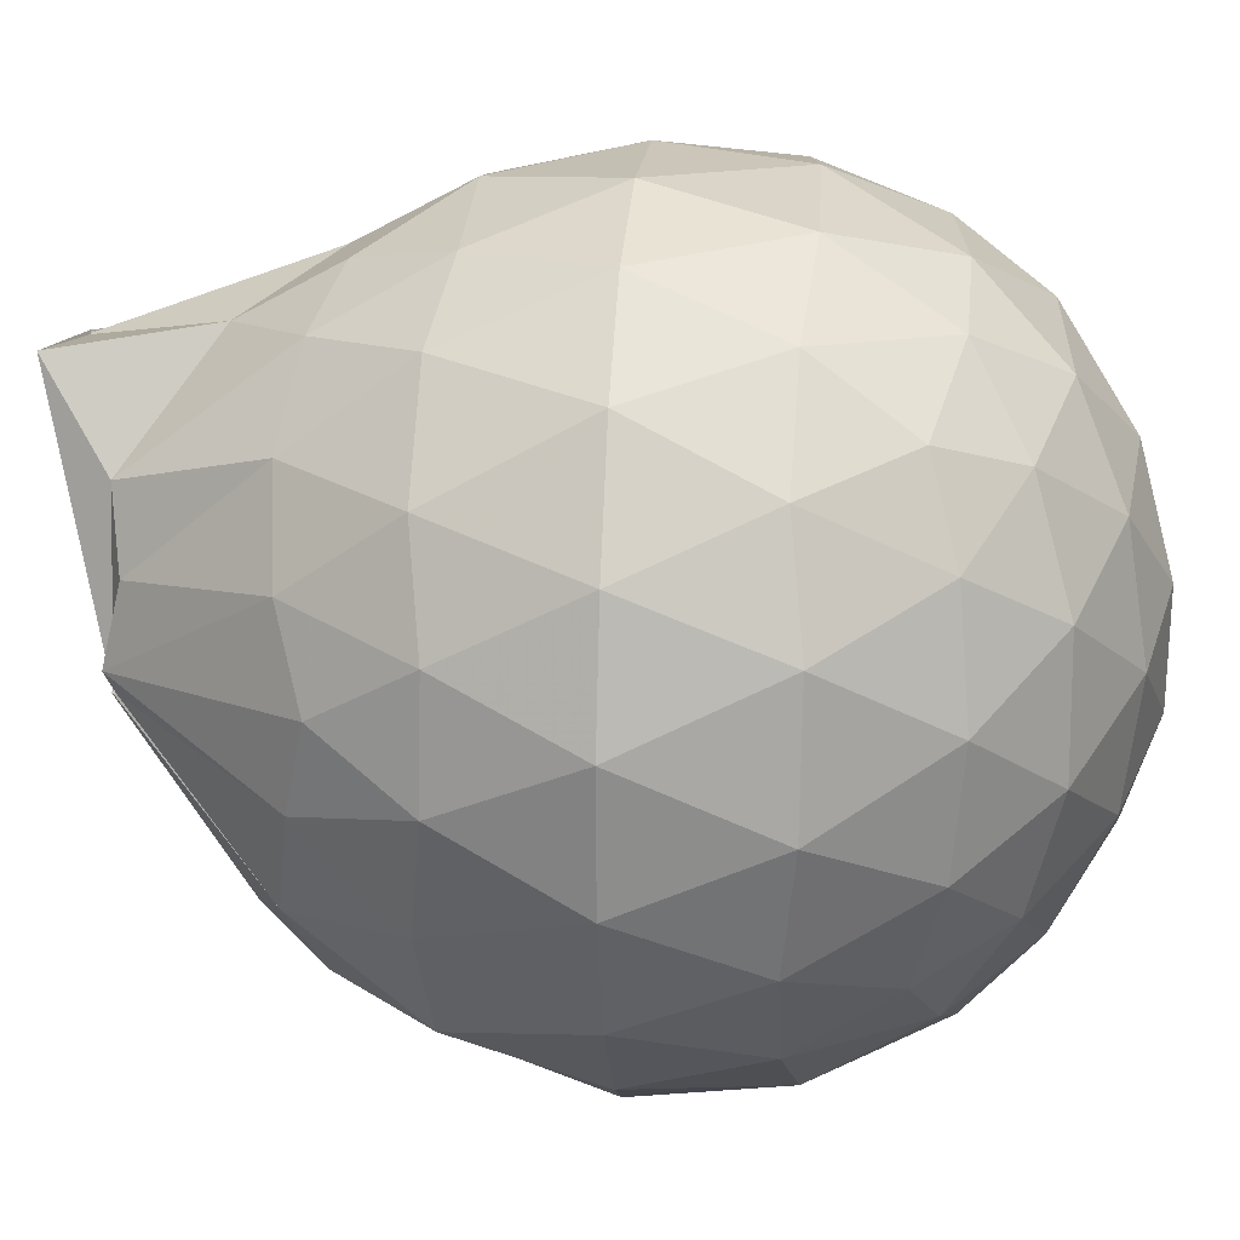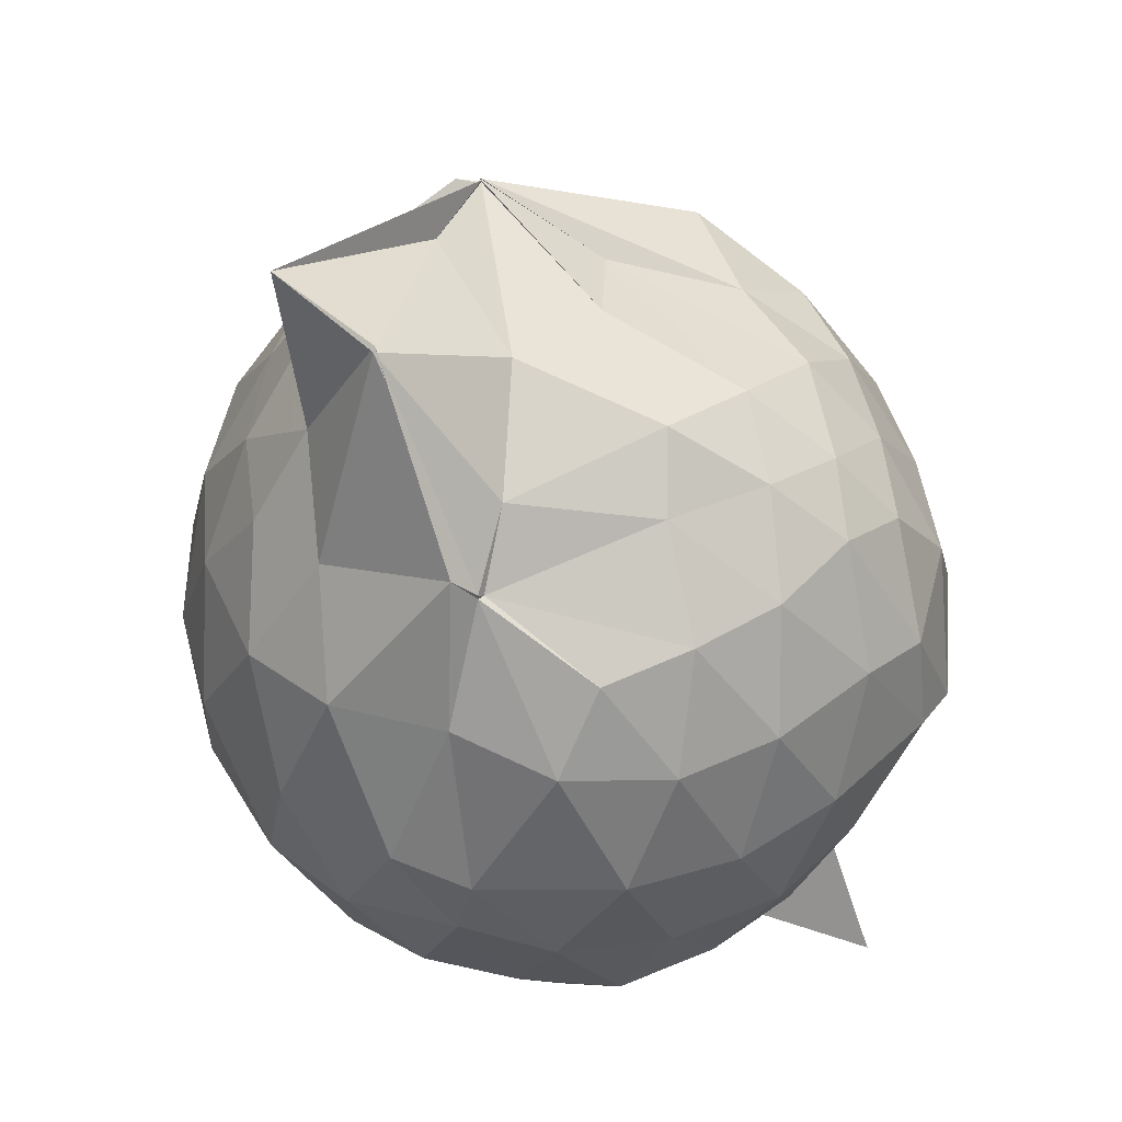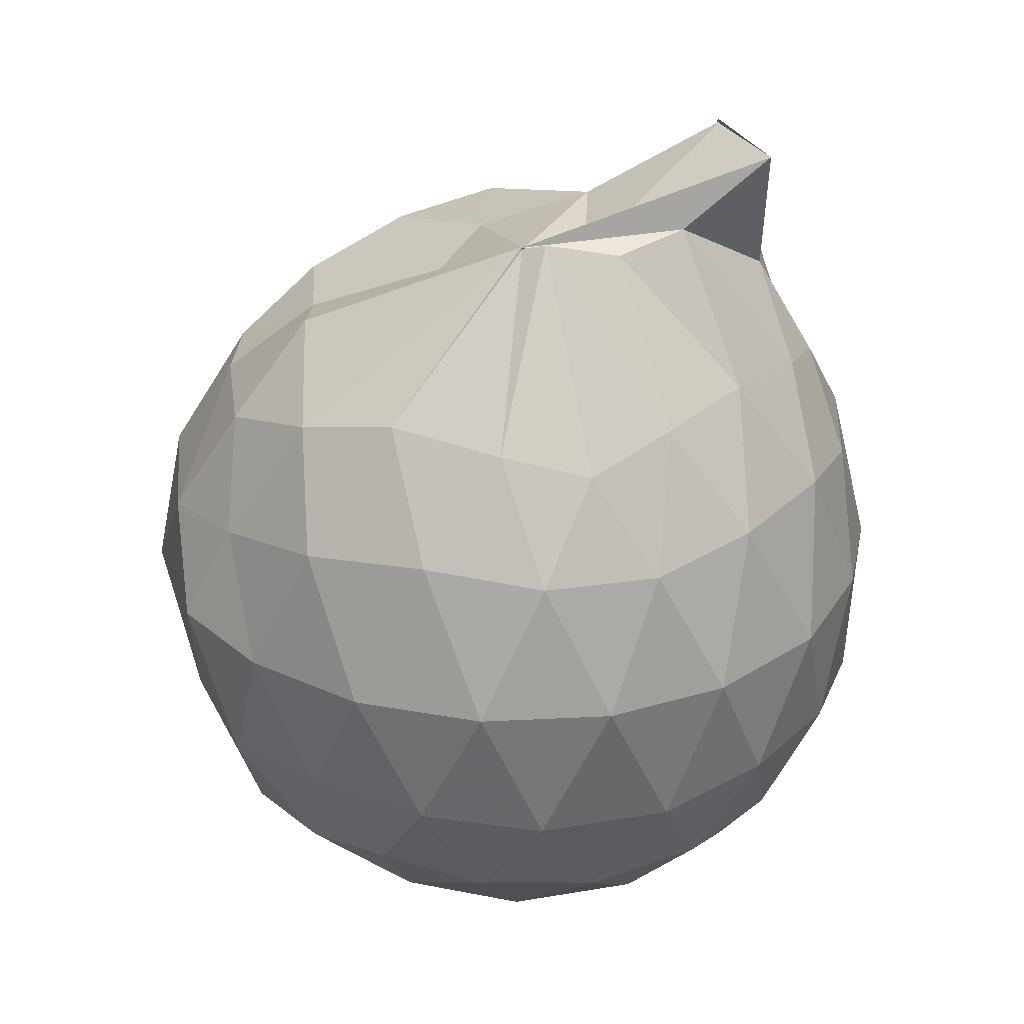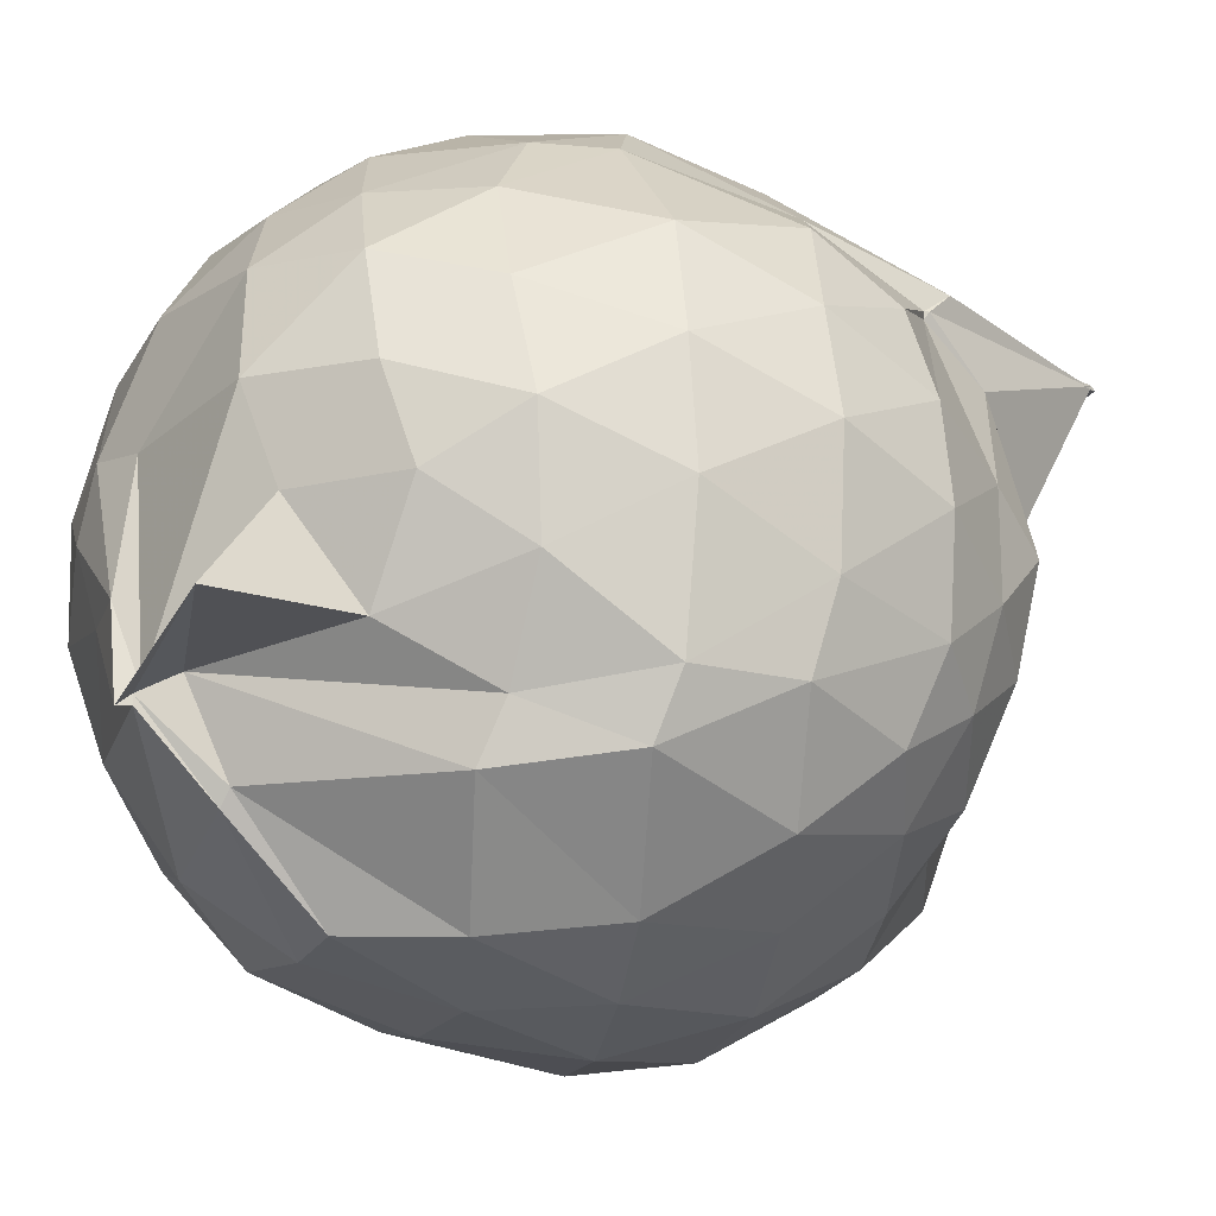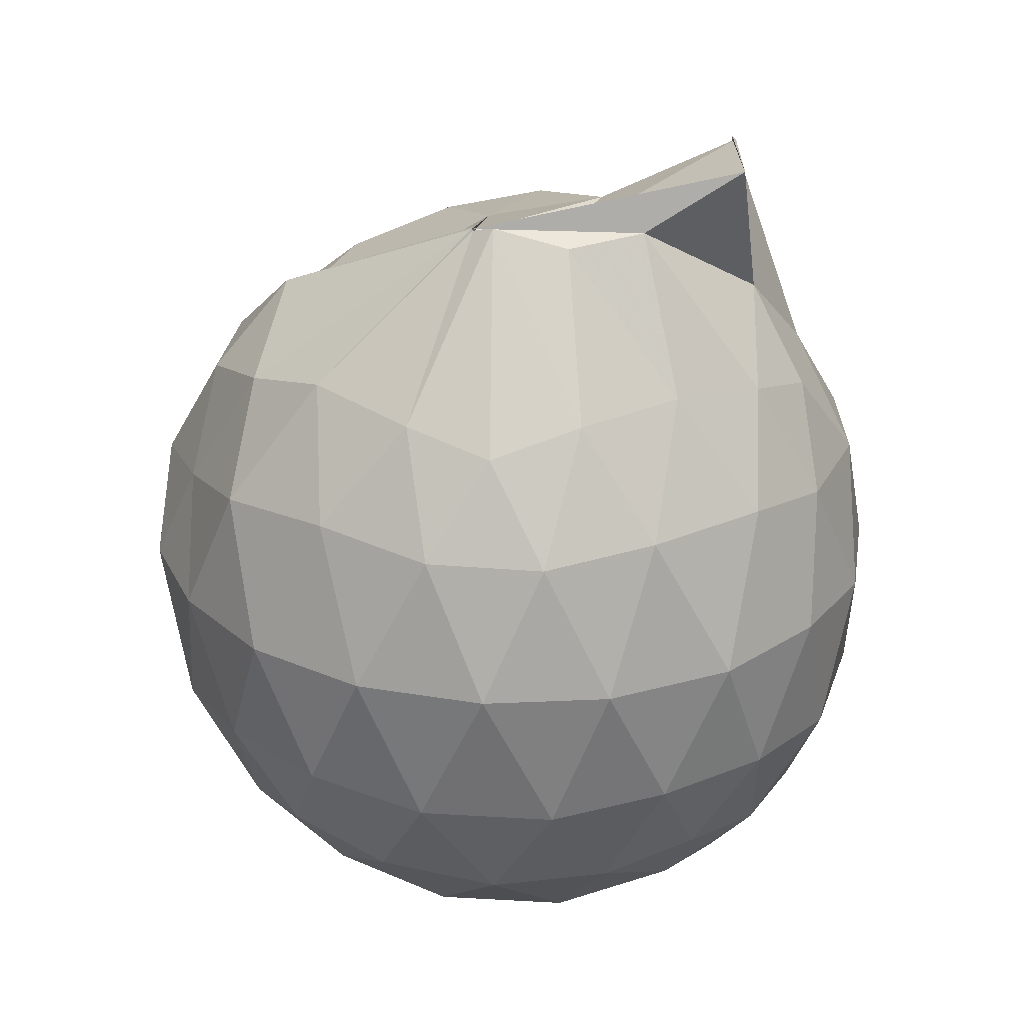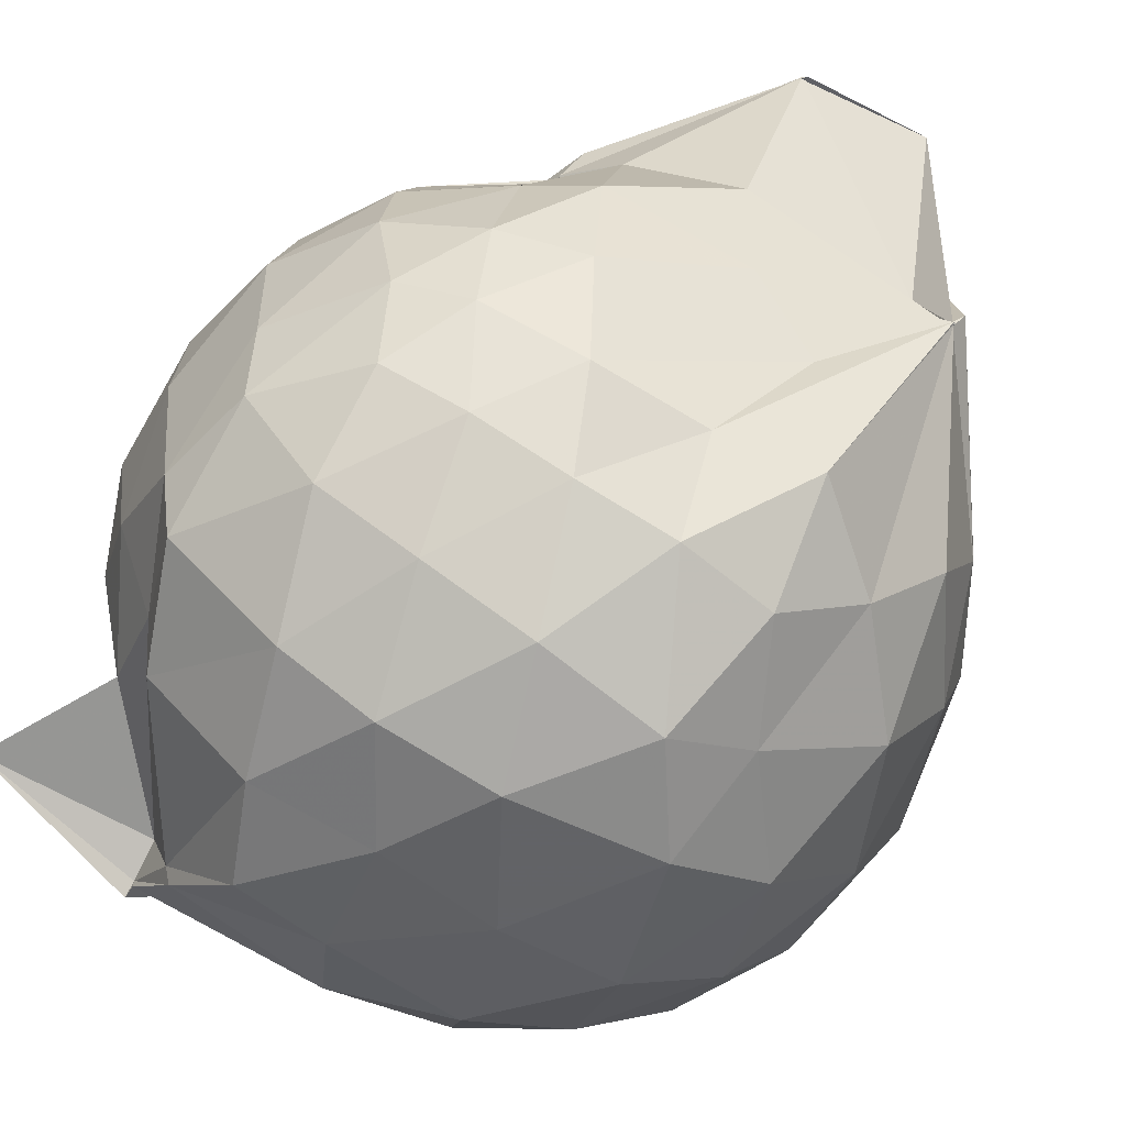
<metadata>
{"format":"obj","ext":"obj","renderer":"f3d","projection":"perspective","resolution":1024,"background":"white","views":[{"elev":16.8,"azim":94.3,"up":"+Y"},{"elev":46.4,"azim":-130.4,"up":"+Z"},{"elev":30.7,"azim":76.7,"up":"+Z"},{"elev":-16.9,"azim":-104.4,"up":"+Y"},{"elev":27.3,"azim":95.6,"up":"+Z"},{"elev":-60.8,"azim":-32.9,"up":"+Y"}]}
</metadata>
<code>
v 0.4973 -0.3441 1.779
v 0.0002326 -0.2697 -0.3703
v 0.9039 -0.2589 1.328
v 0.8257 -0.0353 1.392
v 0.6717 0.1986 1.411
v 0.5001 0.4033 1.371
v 0.3124 0.5224 1.311
v 0.06868 0.5078 1.348
v -0.2511 0.3656 1.447
v -0.2798 0.3109 1.376
v -0.5682 0.1884 1.227
v -0.6468 -0.03387 1.268
v -0.6819 -0.273 1.279
v -0.6364 -0.5368 1.279
v -0.6035 -0.7512 1.192
v -0.413 -0.8726 1.252
v -0.1832 -0.9866 1.29
v 0.05896 -1.055 1.315
v 0.3065 -1.077 1.29
v 0.5197 -0.928 1.353
v 0.6943 -0.7268 1.421
v 0.8349 -0.4768 1.378
v 1.021 -0.1111 1.084
v 0.9141 0.161 1.116
v 0.6974 0.4175 1.113
v 0.4806 0.5746 1.069
v 0.167 0.6675 1.062
v -0.09777 0.6289 1.081
v -0.3479 0.4629 1.083
v -0.5889 0.3347 1.023
v -0.7504 0.1004 0.9939
v -0.8194 -0.1577 1.007
v -0.8075 -0.4703 0.9977
v -0.7853 -0.6779 0.9418
v -0.6093 -0.9312 0.9653
v -0.3718 -1.075 1.004
v -0.1006 -1.195 1.028
v 0.2251 -1.239 1.001
v 0.4467 -1.128 1.023
v 0.7427 -0.9618 1.102
v 0.9109 -0.6936 1.125
v 1.024 -0.4089 1.09
v 1.061 0.06223 0.7465
v 0.891 0.361 0.7439
v 0.6347 0.5738 0.7421
v 0.3628 0.6997 0.7325
v 0.008809 0.7205 0.723
v -0.3152 0.6315 0.7096
v -0.4803 0.5162 0.652
v -0.7465 0.2505 0.6926
v -0.8526 -0.02305 0.6875
v -0.8793 -0.317 0.6989
v -0.8348 -0.6725 0.6826
v -0.7812 -0.8233 0.634
v -0.5137 -1.096 0.6795
v -0.2826 -1.213 0.698
v 0.008809 -1.28 0.723
v 0.4014 -1.251 0.7551
v 0.6703 -1.109 0.7496
v 0.9147 -0.8813 0.7531
v 1.071 -0.5856 0.7524
v 1.121 -0.2563 0.75
v 0.9698 0.207 0.406
v 0.765 0.4537 0.3965
v 0.4973 0.6218 0.3673
v 0.1328 0.6943 0.3722
v -0.1556 0.6651 0.4008
v -0.4369 0.5299 0.4681
v -0.6002 0.3499 0.3688
v -0.7531 0.09991 0.3642
v -0.8514 -0.1777 0.3951
v -0.8215 -0.4662 0.4118
v -0.6992 -0.7165 0.3793
v -0.6557 -0.8556 0.327
v -0.4077 -1.12 0.3727
v -0.1135 -1.211 0.4257
v 0.2047 -1.213 0.3947
v 0.5291 -1.151 0.3776
v 0.7857 -0.9782 0.4119
v 0.985 -0.7283 0.4124
v 1.078 -0.4247 0.3787
v 1.069 -0.08148 0.3734
v 0.8089 0.281 0.1543
v 0.5676 0.4408 0.07938
v 0.315 0.5436 0.06966
v -0.03 0.5701 0.1018
v -0.2818 0.5306 0.1666
v -0.4653 0.3655 0.1206
v -0.6436 0.1703 0.09948
v -0.7232 -0.0848 0.1187
v -0.7625 -0.3118 0.1865
v -0.6563 -0.5736 0.1214
v -0.3806 -0.6274 -0.1868
v -0.3761 -0.847 -0.08925
v -0.295 -1.11 0.1206
v -0.05192 -1.118 0.1007
v 0.3194 -1.072 0.05343
v 0.5932 -0.9596 0.09563
v 0.8189 -0.8064 0.1646
v 0.9117 -0.5568 0.09585
v 0.9497 -0.2486 0.06767
v 0.8985 0.05234 0.09067
v 0.5269 -0.2884 1.8
v 0.5331 -0.09408 1.754
v 0.4651 0.0944 1.778
v 0.2598 0.3806 1.565
v 0.06983 0.3063 1.912
v -0.2804 0.3109 1.388
v -0.2789 0.2926 1.374
v -0.4366 -0.1269 1.468
v -0.4929 -0.4036 1.447
v -0.4822 -0.6366 1.38
v -0.2423 -0.77 1.445
v 0.0459 -0.8172 1.466
v 0.2827 -0.8751 1.538
v 0.4972 -0.345 1.786
v 0.4988 -0.3434 1.78
v 0.4952 -0.3333 1.783
v 0.4958 -0.3436 1.786
v 0.4064 0.3439 1.931
v 0.06343 0.316 1.902
v -0.2022 0.1704 1.538
v -0.3086 -0.2389 1.605
v -0.2972 -0.5043 1.549
v 0.2339 -0.5208 1.606
v 0.4949 -0.3432 1.791
v 0.5008 -0.3452 1.788
v 0.4963 -0.3445 1.787
v 0.4509 -0.164 1.725
v 0.01648 -0.04263 1.709
v 0.05162 -0.3495 1.658
v 0.5002 -0.3415 1.79
v 0.6732 0.2087 -0.04968
v 0.4056 0.3294 -0.1386
v 0.03636 0.4118 -0.1158
v -0.2276 0.3973 -0.03399
v -0.4313 0.1927 -0.09771
v -0.5555 -0.08614 -0.1238
v -0.5936 -0.3196 -0.04571
v -0.8255 -0.588 -0.2245
v -0.3751 -0.6756 -0.2815
v -0.3552 -0.887 -0.1049
v 0.06213 -0.9398 -0.1273
v 0.3995 -0.8528 -0.1229
v 0.6776 -0.7092 -0.05804
v 0.7429 -0.4137 -0.1338
v 0.7422 -0.08311 -0.1319
v 0.4722 0.06146 -0.2481
v 0.2073 0.1586 -0.2854
v -0.1248 0.1946 -0.2341
v -0.1965 -0.1288 -0.2736
v -0.3765 -0.6606 -0.2673
v -0.3764 -0.703 -0.3157
v -0.376 -0.6989 -0.2807
v 0.1439 -0.6881 -0.2824
v 0.463 -0.5654 -0.2548
v 0.5029 -0.2499 -0.2942
v 0.2872 -0.1268 -0.3589
v -0.03164 -0.09944 -0.34
v -0.3463 -0.4834 -0.3282
v -0.1504 -0.4892 -0.336
v 0.2324 -0.4196 -0.3579
f 3 23 4
f 4 23 24
f 4 24 5
f 5 24 25
f 5 25 6
f 6 25 26
f 6 26 7
f 7 26 27
f 7 27 8
f 8 27 28
f 8 28 9
f 9 28 29
f 9 29 10
f 10 29 30
f 10 30 11
f 11 30 31
f 11 31 12
f 12 31 32
f 12 32 13
f 13 32 33
f 13 33 14
f 14 33 34
f 14 34 15
f 15 34 35
f 15 35 16
f 16 35 36
f 16 36 17
f 17 36 37
f 17 37 18
f 18 37 38
f 18 38 19
f 19 38 39
f 19 39 20
f 20 39 40
f 20 40 21
f 21 40 41
f 21 41 22
f 22 41 42
f 22 42 3
f 3 42 23
f 23 43 24
f 24 43 44
f 24 44 25
f 25 44 45
f 25 45 26
f 26 45 46
f 26 46 27
f 27 46 47
f 27 47 28
f 28 47 48
f 28 48 29
f 29 48 49
f 29 49 30
f 30 49 50
f 30 50 31
f 31 50 51
f 31 51 32
f 32 51 52
f 32 52 33
f 33 52 53
f 33 53 34
f 34 53 54
f 34 54 35
f 35 54 55
f 35 55 36
f 36 55 56
f 36 56 37
f 37 56 57
f 37 57 38
f 38 57 58
f 38 58 39
f 39 58 59
f 39 59 40
f 40 59 60
f 40 60 41
f 41 60 61
f 41 61 42
f 42 61 62
f 42 62 23
f 23 62 43
f 43 63 44
f 44 63 64
f 44 64 45
f 45 64 65
f 45 65 46
f 46 65 66
f 46 66 47
f 47 66 67
f 47 67 48
f 48 67 68
f 48 68 49
f 49 68 69
f 49 69 50
f 50 69 70
f 50 70 51
f 51 70 71
f 51 71 52
f 52 71 72
f 52 72 53
f 53 72 73
f 53 73 54
f 54 73 74
f 54 74 55
f 55 74 75
f 55 75 56
f 56 75 76
f 56 76 57
f 57 76 77
f 57 77 58
f 58 77 78
f 58 78 59
f 59 78 79
f 59 79 60
f 60 79 80
f 60 80 61
f 61 80 81
f 61 81 62
f 62 81 82
f 62 82 43
f 43 82 63
f 63 83 64
f 64 83 84
f 64 84 65
f 65 84 85
f 65 85 66
f 66 85 86
f 66 86 67
f 67 86 87
f 67 87 68
f 68 87 88
f 68 88 69
f 69 88 89
f 69 89 70
f 70 89 90
f 70 90 71
f 71 90 91
f 71 91 72
f 72 91 92
f 72 92 73
f 73 92 93
f 73 93 74
f 74 93 94
f 74 94 75
f 75 94 95
f 75 95 76
f 76 95 96
f 76 96 77
f 77 96 97
f 77 97 78
f 78 97 98
f 78 98 79
f 79 98 99
f 79 99 80
f 80 99 100
f 80 100 81
f 81 100 101
f 81 101 82
f 82 101 102
f 82 102 63
f 63 102 83
f 103 104 118
f 104 119 118
f 104 105 119
f 105 120 119
f 105 106 120
f 106 107 120
f 107 121 120
f 107 108 121
f 108 122 121
f 108 109 122
f 109 110 122
f 110 123 122
f 110 111 123
f 111 124 123
f 111 112 124
f 112 113 124
f 113 125 124
f 113 114 125
f 114 126 125
f 114 115 126
f 115 116 126
f 116 127 126
f 116 117 127
f 117 118 127
f 117 103 118
f 118 119 128
f 119 129 128
f 119 120 129
f 120 121 129
f 121 130 129
f 121 122 130
f 122 123 130
f 123 131 130
f 123 124 131
f 124 125 131
f 125 132 131
f 125 126 132
f 126 127 132
f 127 128 132
f 127 118 128
f 133 148 134
f 134 148 149
f 134 149 135
f 135 149 150
f 135 150 136
f 136 150 137
f 137 150 151
f 137 151 138
f 138 151 152
f 138 152 139
f 139 152 140
f 140 152 153
f 140 153 141
f 141 153 154
f 141 154 142
f 142 154 143
f 143 154 155
f 143 155 144
f 144 155 156
f 144 156 145
f 145 156 146
f 146 156 157
f 146 157 147
f 147 157 148
f 147 148 133
f 148 158 149
f 149 158 159
f 149 159 150
f 150 159 151
f 151 159 160
f 151 160 152
f 152 160 153
f 153 160 161
f 153 161 154
f 154 161 155
f 155 161 162
f 155 162 156
f 156 162 157
f 157 162 158
f 157 158 148
f 3 4 103
f 103 4 104
f 4 5 104
f 104 5 105
f 5 6 105
f 105 6 106
f 6 7 106
f 7 8 106
f 106 8 107
f 8 9 107
f 107 9 108
f 9 10 108
f 108 10 109
f 10 11 109
f 11 12 109
f 109 12 110
f 12 13 110
f 110 13 111
f 13 14 111
f 111 14 112
f 14 15 112
f 15 16 112
f 112 16 113
f 16 17 113
f 113 17 114
f 17 18 114
f 114 18 115
f 18 19 115
f 19 20 115
f 115 20 116
f 20 21 116
f 116 21 117
f 21 22 117
f 117 22 103
f 22 3 103
f 83 133 84
f 84 133 134
f 84 134 85
f 85 134 135
f 85 135 86
f 86 135 136
f 86 136 87
f 87 136 88
f 88 136 137
f 88 137 89
f 89 137 138
f 89 138 90
f 90 138 139
f 90 139 91
f 91 139 92
f 92 139 140
f 92 140 93
f 93 140 141
f 93 141 94
f 94 141 142
f 94 142 95
f 95 142 96
f 96 142 143
f 96 143 97
f 97 143 144
f 97 144 98
f 98 144 145
f 98 145 99
f 99 145 100
f 100 145 146
f 100 146 101
f 101 146 147
f 101 147 102
f 102 147 133
f 102 133 83
f 128 129 1
f 129 130 1
f 130 131 1
f 131 132 1
f 132 128 1
f 159 158 2
f 160 159 2
f 161 160 2
f 162 161 2
f 158 162 2

</code>
